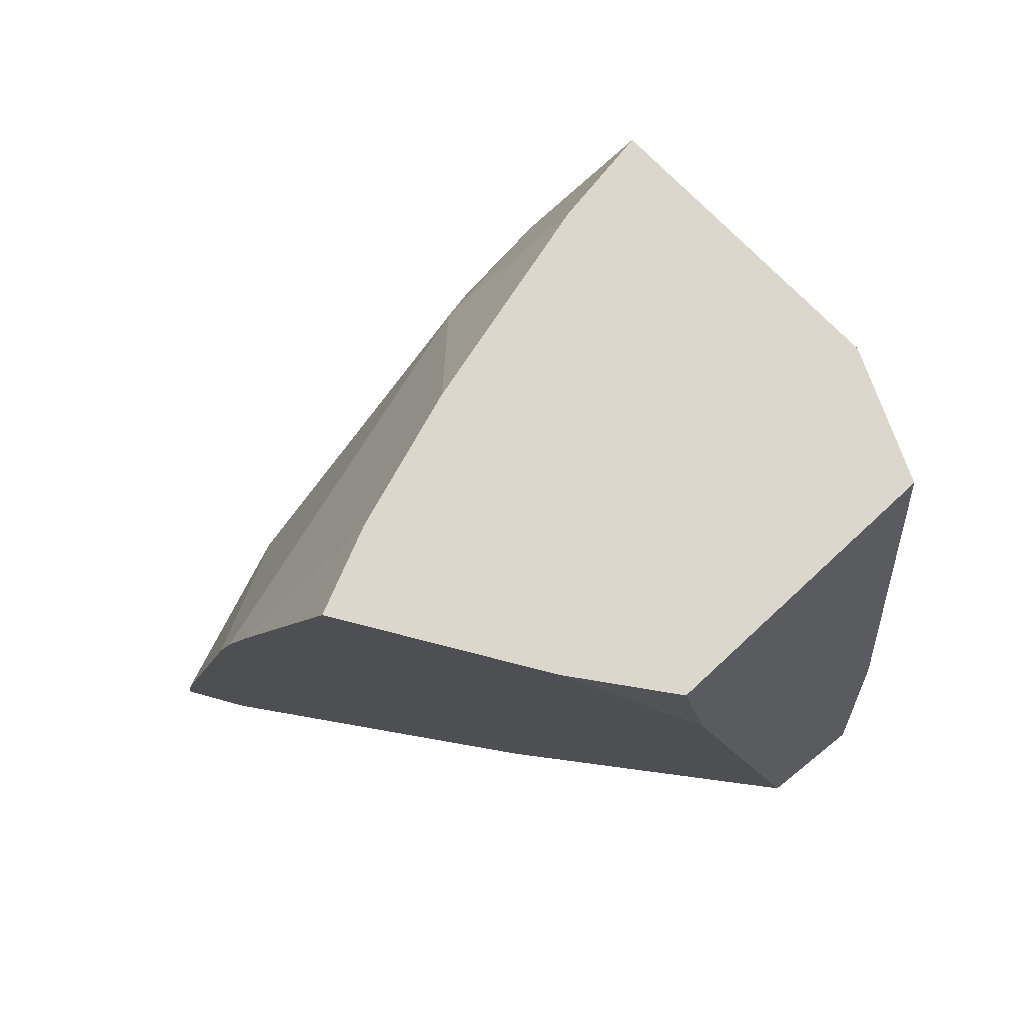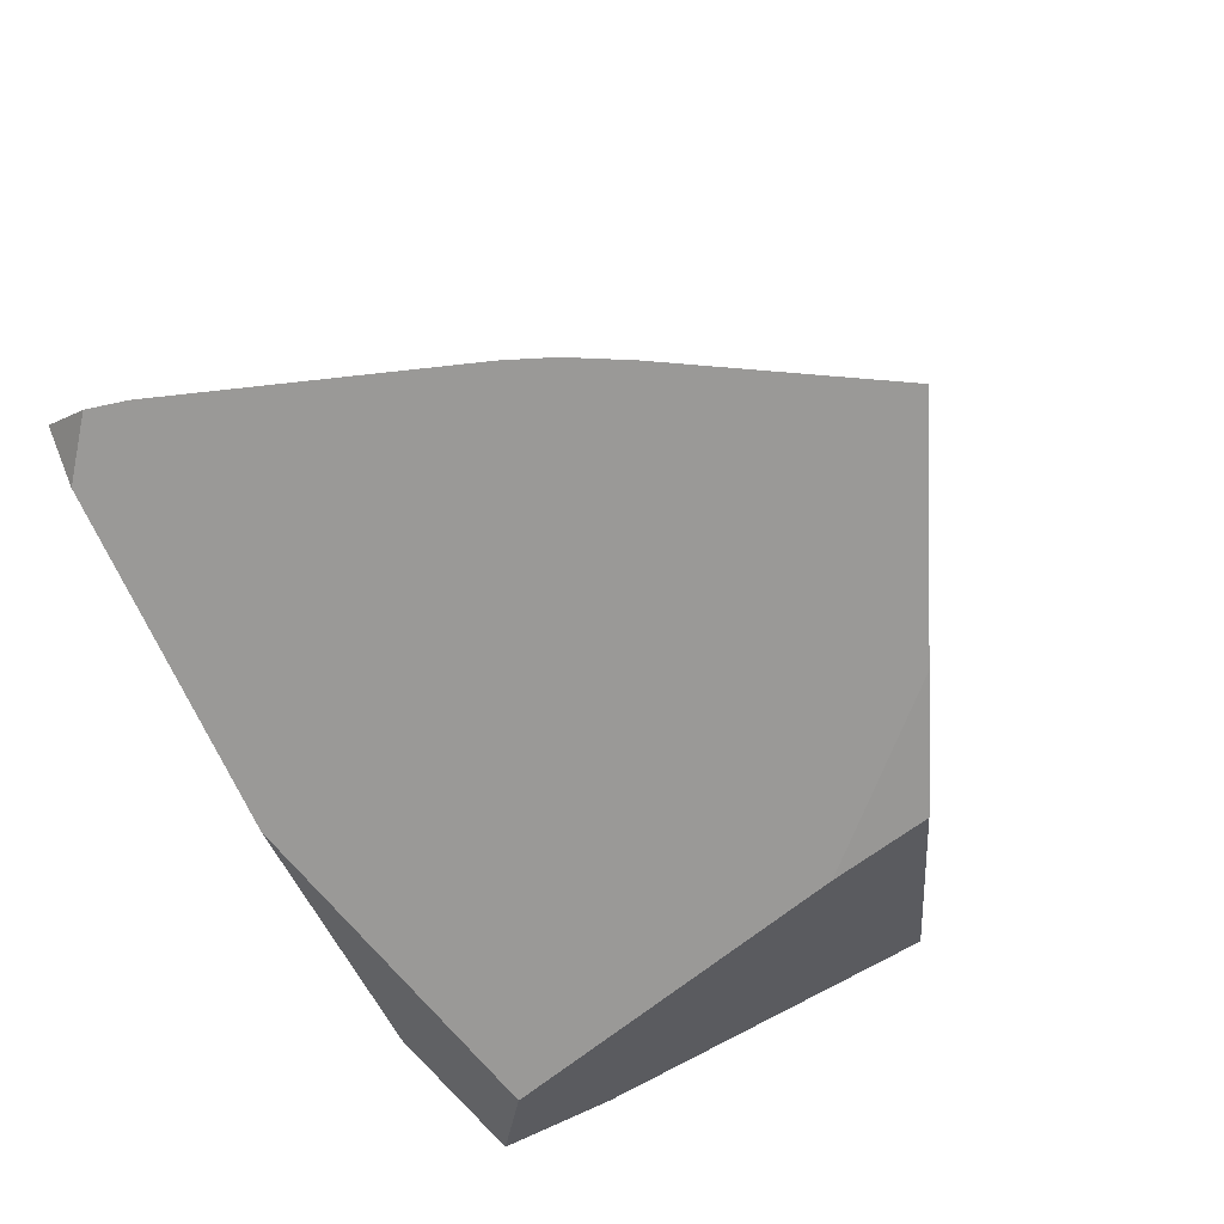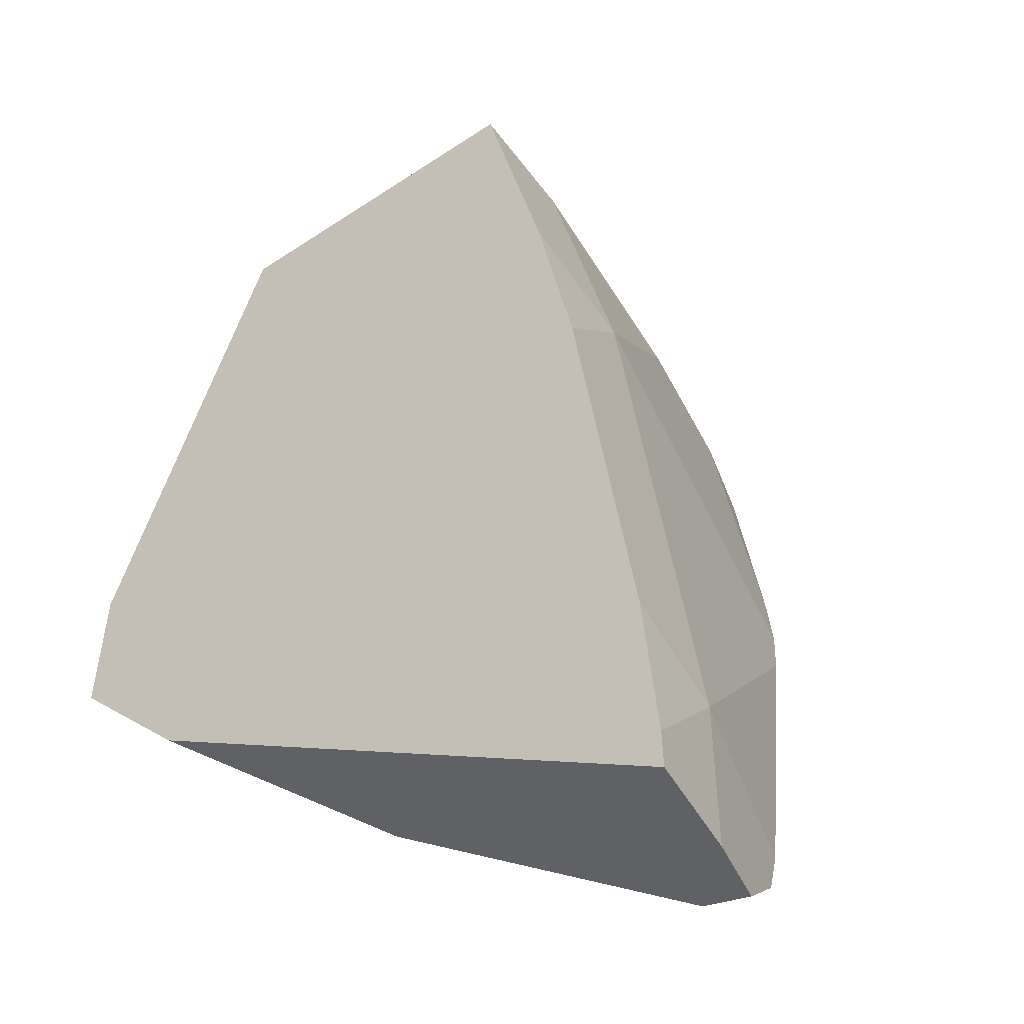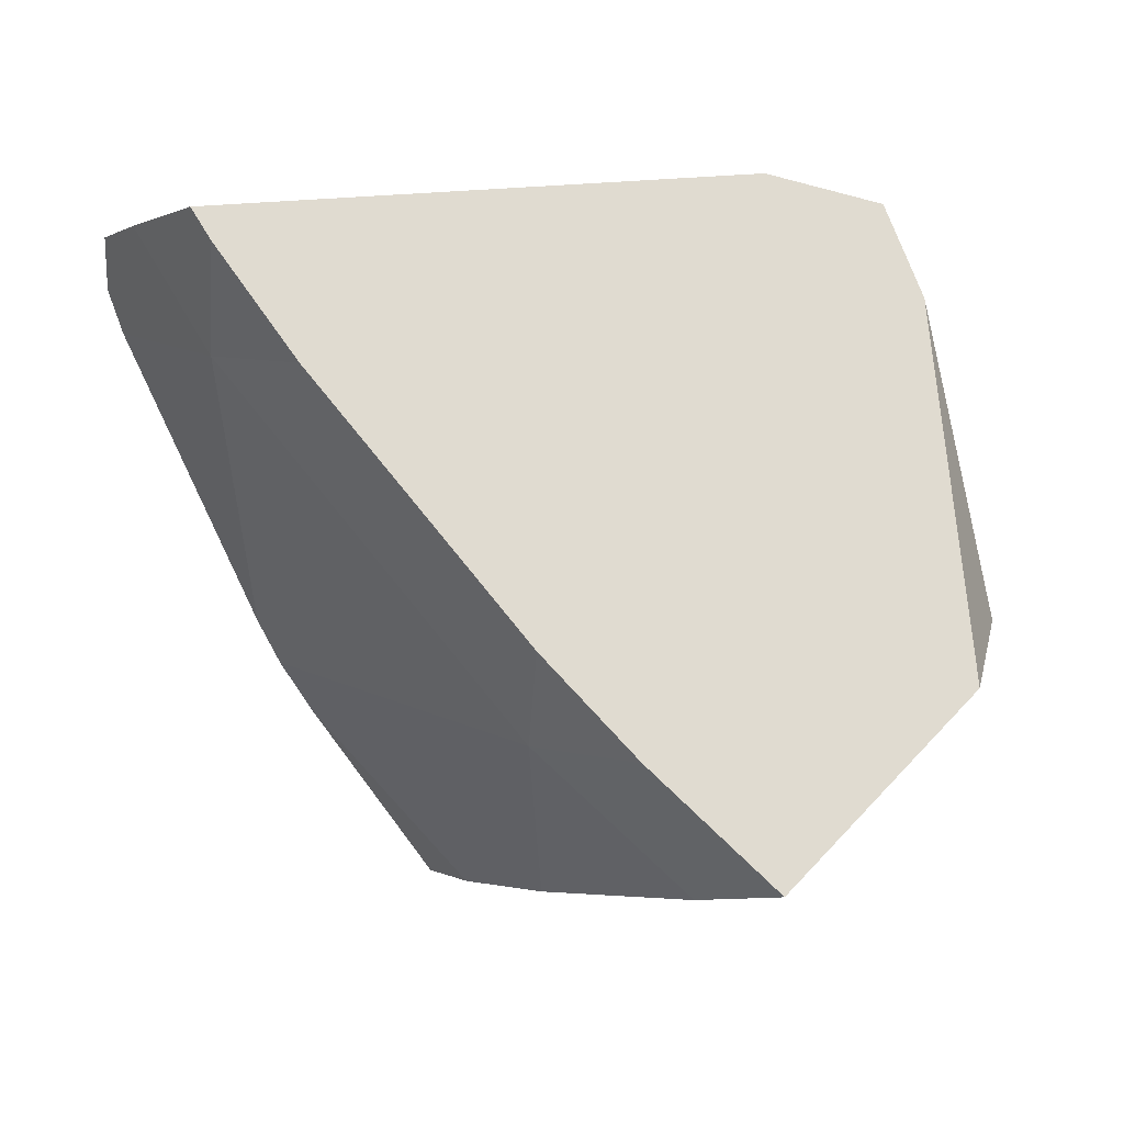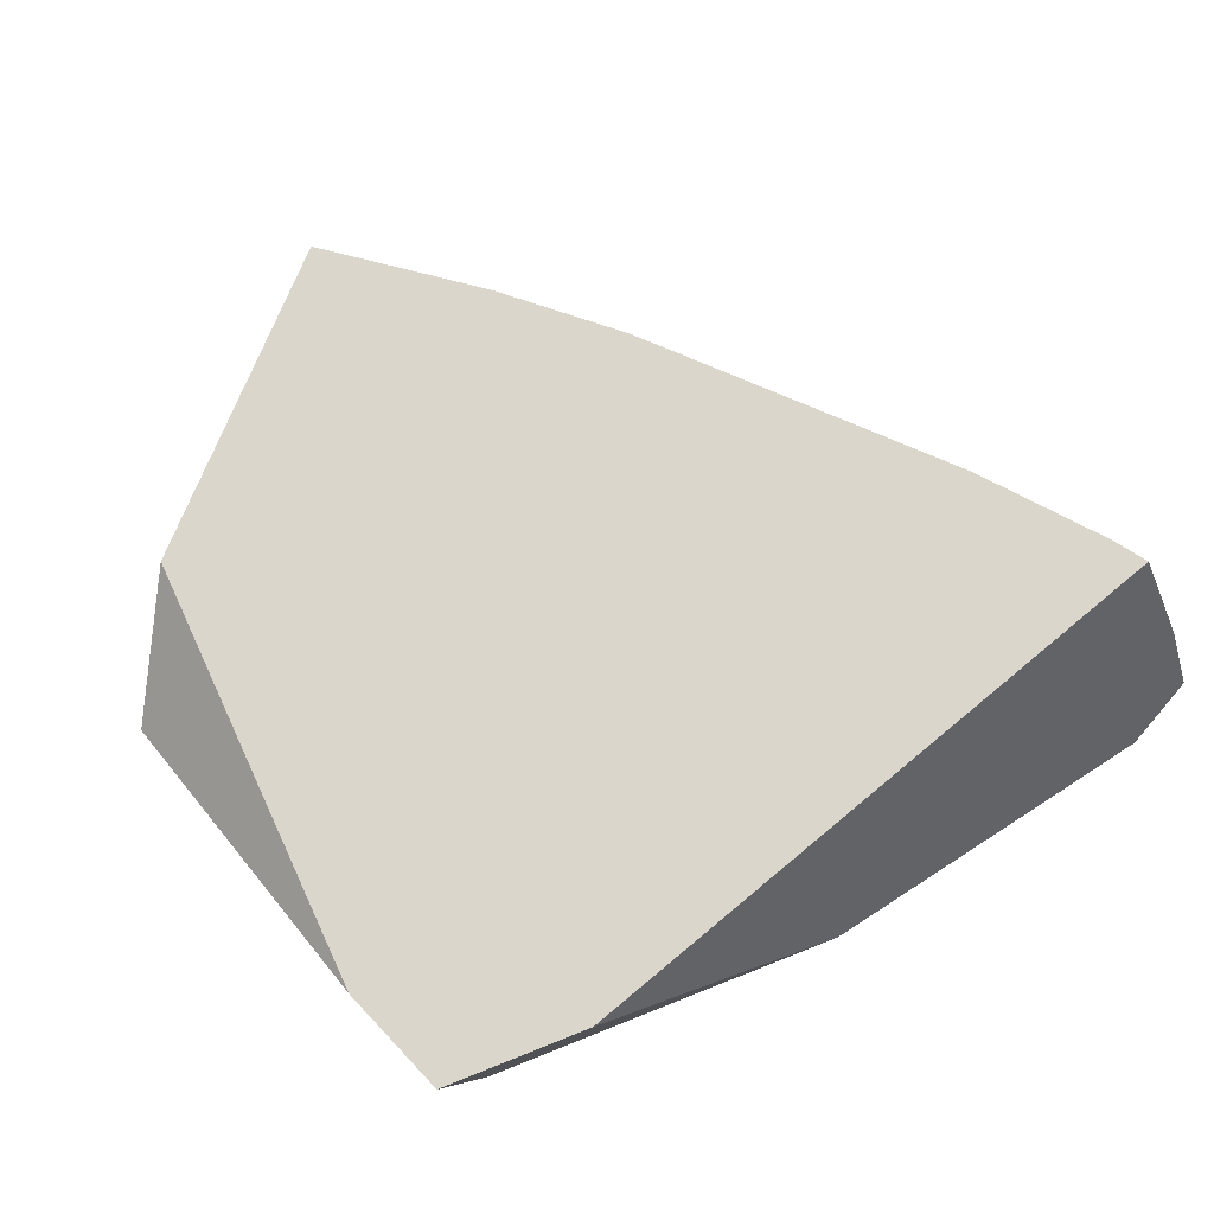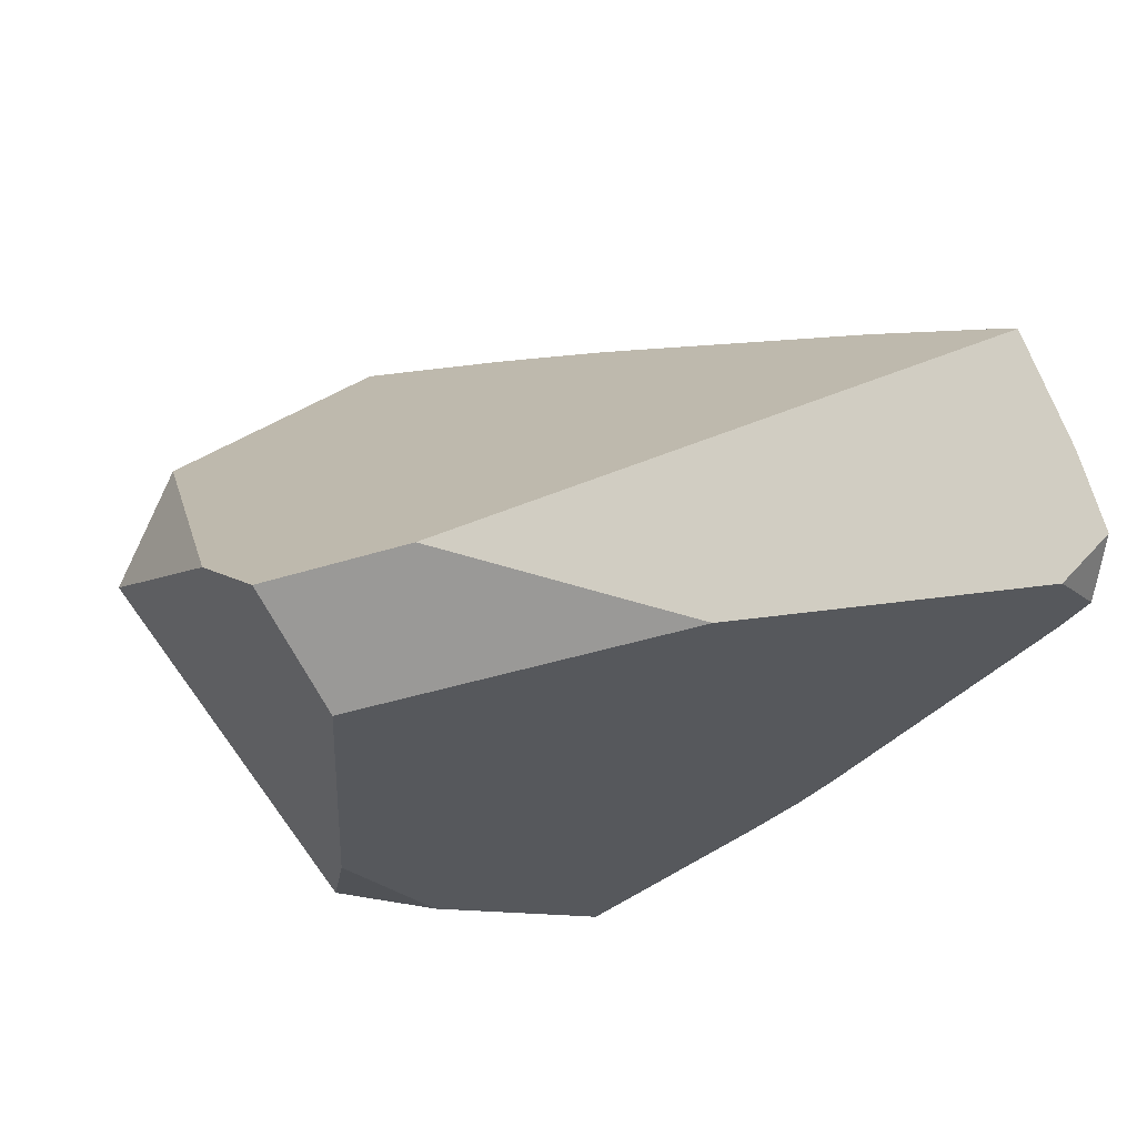
<metadata>
{"format":"obj","ext":"obj","renderer":"f3d","projection":"perspective","resolution":1024,"background":"white","views":[{"elev":-25.7,"azim":-171.3,"up":"+Y"},{"elev":-68.2,"azim":123.1,"up":"+Y"},{"elev":46.1,"azim":28.5,"up":"+Y"},{"elev":7.8,"azim":174.5,"up":"+Z"},{"elev":35.5,"azim":-28.4,"up":"+Y"},{"elev":-18.8,"azim":-13.0,"up":"+Y"}]}
</metadata>
<code>
g  Instance
v 7.554 -44.93 -4.092
v 7.808 -45.05 -3.738
v 7.824 -45.31 -4.092
v 7.808 -45.05 -3.738
v 7.868 -45.08 -3.642
v 7.824 -45.31 -4.092
v 7.824 -45.31 -4.092
v 7.868 -45.08 -3.642
v 8.059 -45.44 -3.7
v 8.128 -45.88 -4.05
v 7.824 -45.31 -4.092
v 8.172 -45.85 -3.908
v 8.172 -45.85 -3.908
v 7.824 -45.31 -4.092
v 8.165 -45.68 -3.738
v 8.165 -45.68 -3.738
v 7.824 -45.31 -4.092
v 8.059 -45.44 -3.7
v 6.582 -44.64 -5.238
v 6.882 -44.71 -4.917
v 6.882 -45 -5.257
v 6.882 -45 -5.257
v 6.882 -44.71 -4.917
v 7.824 -45.31 -4.092
v 7.824 -45.31 -4.092
v 6.882 -44.71 -4.917
v 7.554 -44.93 -4.092
v 7.824 -45.31 -4.092
v 7.716 -46.16 -5.045
v 6.882 -45 -5.257
v 6.882 -45 -5.257
v 7.716 -46.16 -5.045
v 7.642 -46.2 -5.2
v 7.716 -46.16 -5.045
v 7.824 -45.31 -4.092
v 8.128 -45.88 -4.05
v 6.882 -45 -5.257
v 6.386 -44.92 -5.725
v 6.582 -44.64 -5.238
v 6.582 -44.64 -5.238
v 6.386 -44.92 -5.725
v 6.172 -44.57 -5.629
v 6.784 -45.67 -5.892
v 6.386 -44.92 -5.725
v 6.882 -45 -5.257
v 6.882 -45 -5.257
v 7.642 -46.2 -5.2
v 6.784 -45.67 -5.892
v 6.784 -45.67 -5.892
v 7.642 -46.2 -5.2
v 7.005 -46.16 -5.979
v 7.005 -46.16 -5.979
v 7.642 -46.2 -5.2
v 7.532 -46.26 -5.383
v 7.005 -46.16 -5.979
v 7.532 -46.26 -5.383
v 7.117 -46.47 -6.017
v 7.642 -46.2 -5.2
v 7.716 -46.16 -5.045
v 7.532 -46.26 -5.383
v 7.532 -46.26 -5.383
v 7.716 -46.16 -5.045
v 7.117 -46.47 -6.017
v 7.117 -46.47 -6.017
v 7.716 -46.16 -5.045
v 6.449 -46.55 -5.614
v 6.449 -46.55 -5.614
v 7.716 -46.16 -5.045
v 6.043 -46.54 -5.06
v 6.043 -46.54 -5.06
v 7.716 -46.16 -5.045
v 5.842 -46.37 -3.868
v 5.842 -46.37 -3.868
v 7.716 -46.16 -5.045
v 6.884 -46.09 -3.641
v 6.884 -46.09 -3.641
v 7.716 -46.16 -5.045
v 8.003 -45.86 -3.738
v 8.003 -45.86 -3.738
v 7.716 -46.16 -5.045
v 8.172 -45.85 -3.908
v 8.172 -45.85 -3.908
v 7.716 -46.16 -5.045
v 8.128 -45.88 -4.05
v 8.003 -45.86 -3.738
v 8.172 -45.85 -3.908
v 8.165 -45.68 -3.738
v 5.842 -46.37 -3.868
v 5.581 -46.08 -3.632
v 6.043 -46.54 -5.06
v 6.043 -46.54 -5.06
v 5.581 -46.08 -3.632
v 6.07 -46.55 -5.39
v 6.07 -46.55 -5.39
v 5.581 -46.08 -3.632
v 5.28 -45.66 -5.002
v 5.28 -45.66 -5.002
v 5.581 -46.08 -3.632
v 5.467 -45.93 -3.945
v 5.28 -45.66 -5.002
v 5.467 -45.93 -3.945
v 5.442 -45.19 -5.141
v 8.003 -45.86 -3.738
v 8.165 -45.68 -3.738
v 6.884 -46.09 -3.641
v 6.884 -46.09 -3.641
v 8.165 -45.68 -3.738
v 6.011 -45.95 -3.531
v 6.011 -45.95 -3.531
v 8.165 -45.68 -3.738
v 7.868 -45.08 -3.642
v 7.868 -45.08 -3.642
v 8.165 -45.68 -3.738
v 8.059 -45.44 -3.7
v 6.043 -46.54 -5.06
v 6.07 -46.55 -5.39
v 6.449 -46.55 -5.614
v 5.842 -46.37 -3.868
v 6.884 -46.09 -3.641
v 5.581 -46.08 -3.632
v 5.581 -46.08 -3.632
v 6.884 -46.09 -3.641
v 6.011 -45.95 -3.531
v 7.554 -44.93 -4.092
v 6.882 -44.71 -4.917
v 7.808 -45.05 -3.738
v 7.808 -45.05 -3.738
v 6.882 -44.71 -4.917
v 7.868 -45.08 -3.642
v 7.868 -45.08 -3.642
v 6.882 -44.71 -4.917
v 6.011 -45.95 -3.531
v 6.011 -45.95 -3.531
v 6.882 -44.71 -4.917
v 5.581 -46.08 -3.632
v 5.581 -46.08 -3.632
v 6.882 -44.71 -4.917
v 5.467 -45.93 -3.945
v 5.467 -45.93 -3.945
v 6.882 -44.71 -4.917
v 5.442 -45.19 -5.141
v 5.442 -45.19 -5.141
v 6.882 -44.71 -4.917
v 6.172 -44.57 -5.629
v 6.172 -44.57 -5.629
v 6.882 -44.71 -4.917
v 6.582 -44.64 -5.238
v 6.784 -45.67 -5.892
v 7.005 -46.16 -5.979
v 6.386 -44.92 -5.725
v 6.386 -44.92 -5.725
v 7.005 -46.16 -5.979
v 6.172 -44.57 -5.629
v 6.172 -44.57 -5.629
v 7.005 -46.16 -5.979
v 5.442 -45.19 -5.141
v 5.442 -45.19 -5.141
v 7.005 -46.16 -5.979
v 5.28 -45.66 -5.002
v 5.28 -45.66 -5.002
v 7.005 -46.16 -5.979
v 6.07 -46.55 -5.39
v 6.07 -46.55 -5.39
v 7.005 -46.16 -5.979
v 6.449 -46.55 -5.614
v 6.449 -46.55 -5.614
v 7.005 -46.16 -5.979
v 7.117 -46.47 -6.017
f 1 2 3
f 4 5 6
f 7 8 9
f 10 11 12
f 13 14 15
f 16 17 18
f 19 20 21
f 22 23 24
f 25 26 27
f 28 29 30
f 31 32 33
f 34 35 36
f 37 38 39
f 40 41 42
f 43 44 45
f 46 47 48
f 49 50 51
f 52 53 54
f 55 56 57
f 58 59 60
f 61 62 63
f 64 65 66
f 67 68 69
f 70 71 72
f 73 74 75
f 76 77 78
f 79 80 81
f 82 83 84
f 85 86 87
f 88 89 90
f 91 92 93
f 94 95 96
f 97 98 99
f 100 101 102
f 103 104 105
f 106 107 108
f 109 110 111
f 112 113 114
f 115 116 117
f 118 119 120
f 121 122 123
f 124 125 126
f 127 128 129
f 130 131 132
f 133 134 135
f 136 137 138
f 139 140 141
f 142 143 144
f 145 146 147
f 148 149 150
f 151 152 153
f 154 155 156
f 157 158 159
f 160 161 162
f 163 164 165
f 166 167 168

</code>
